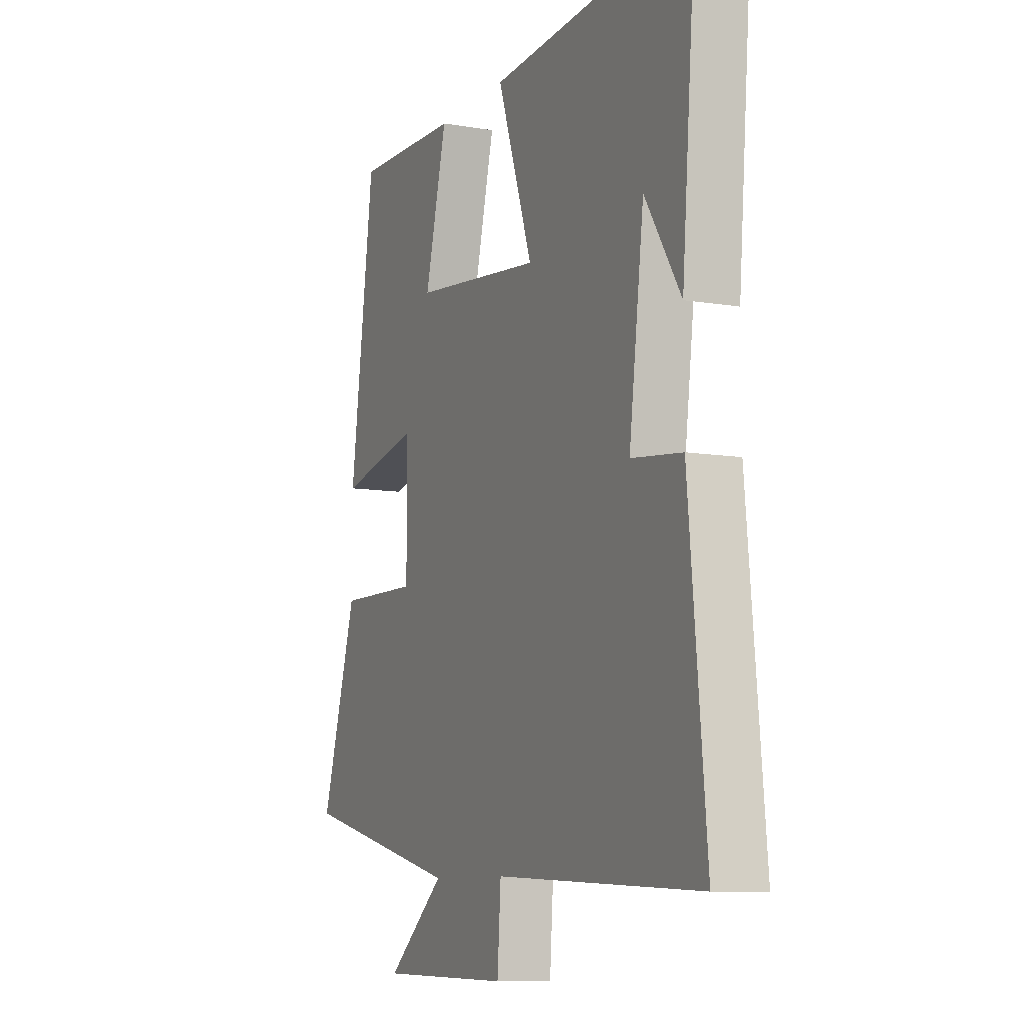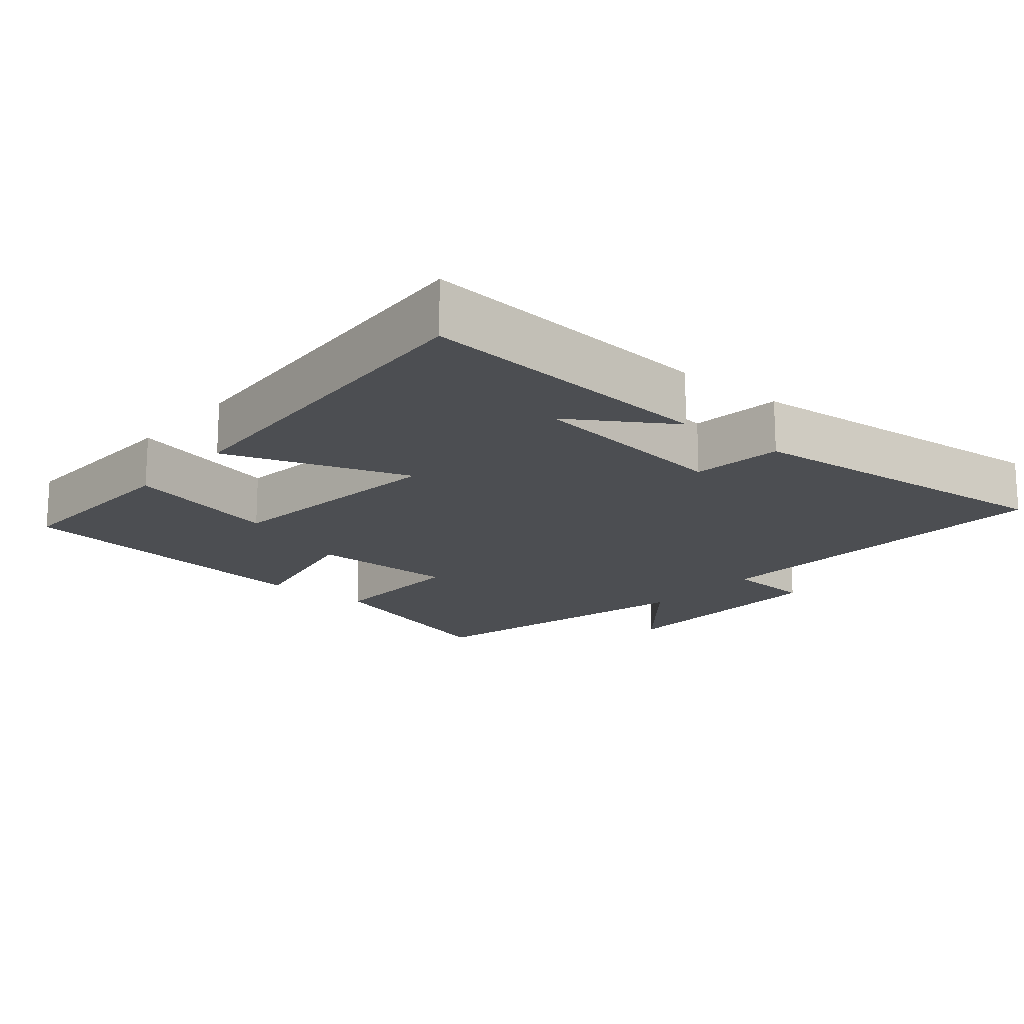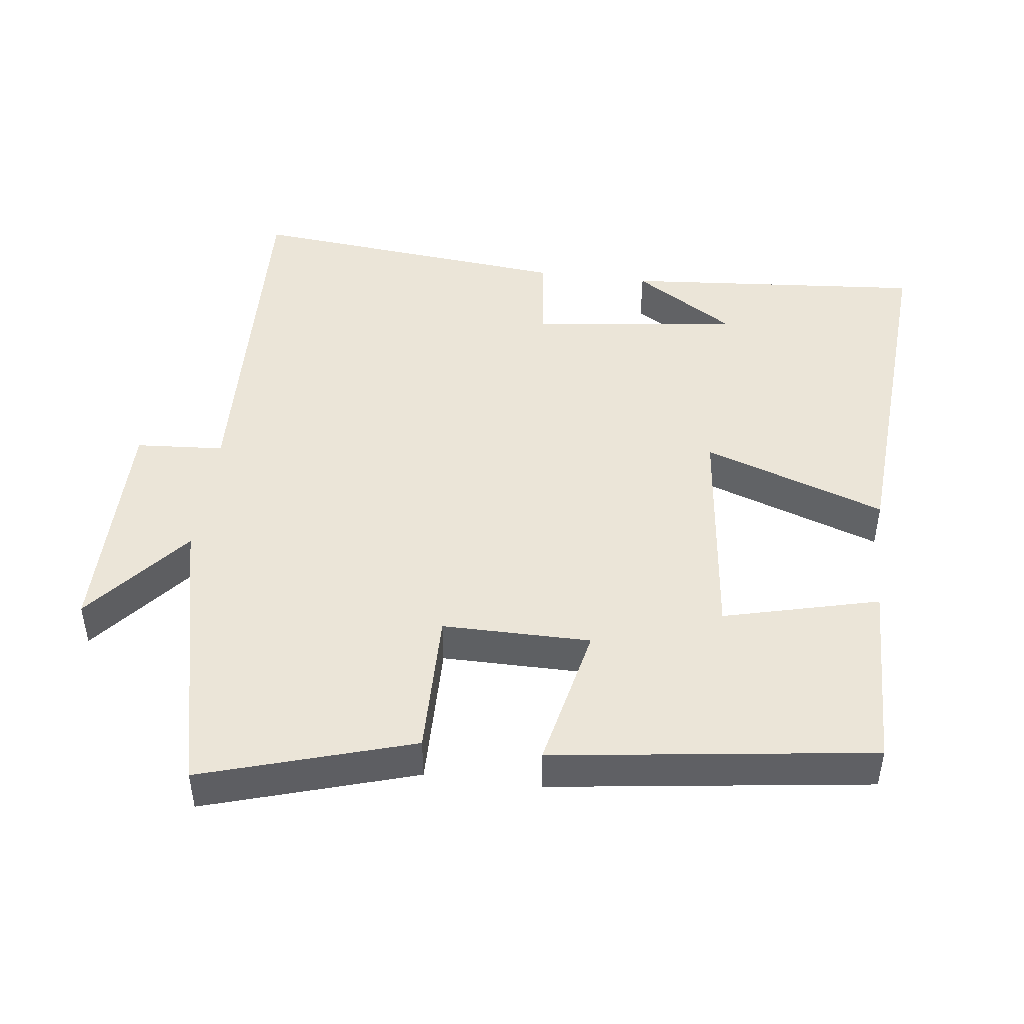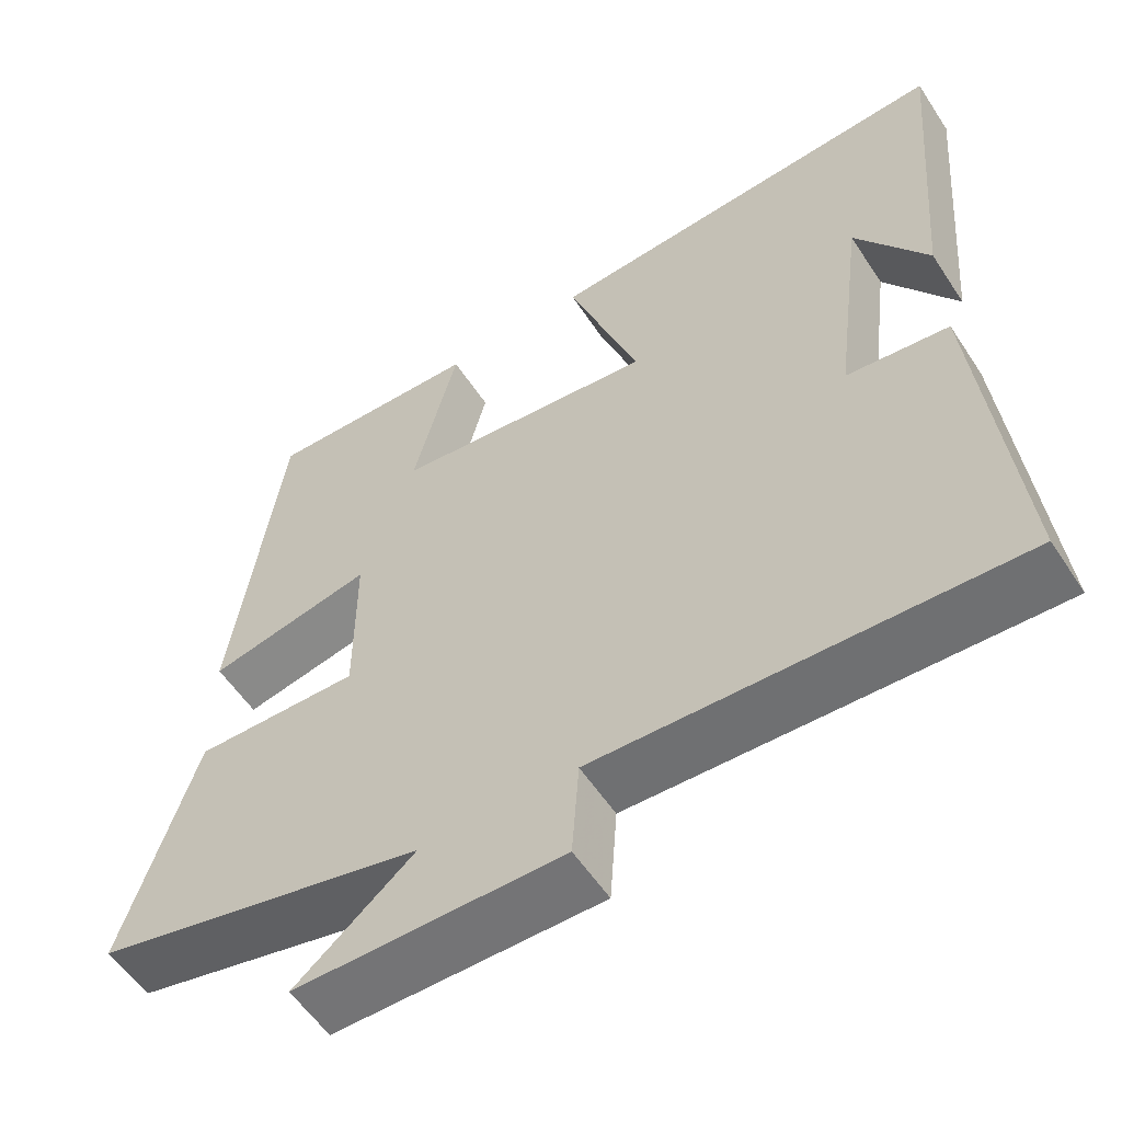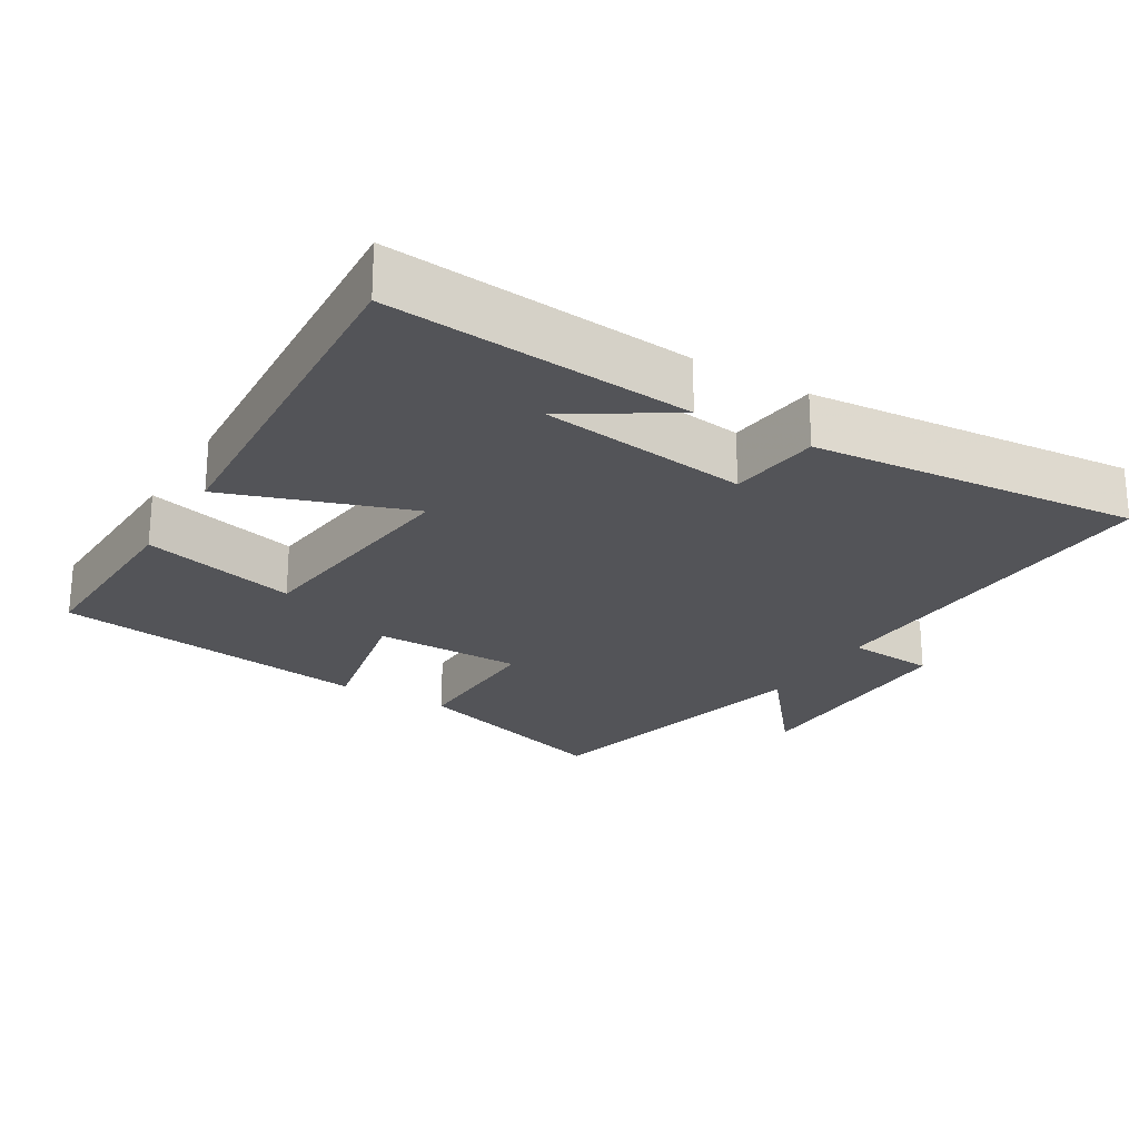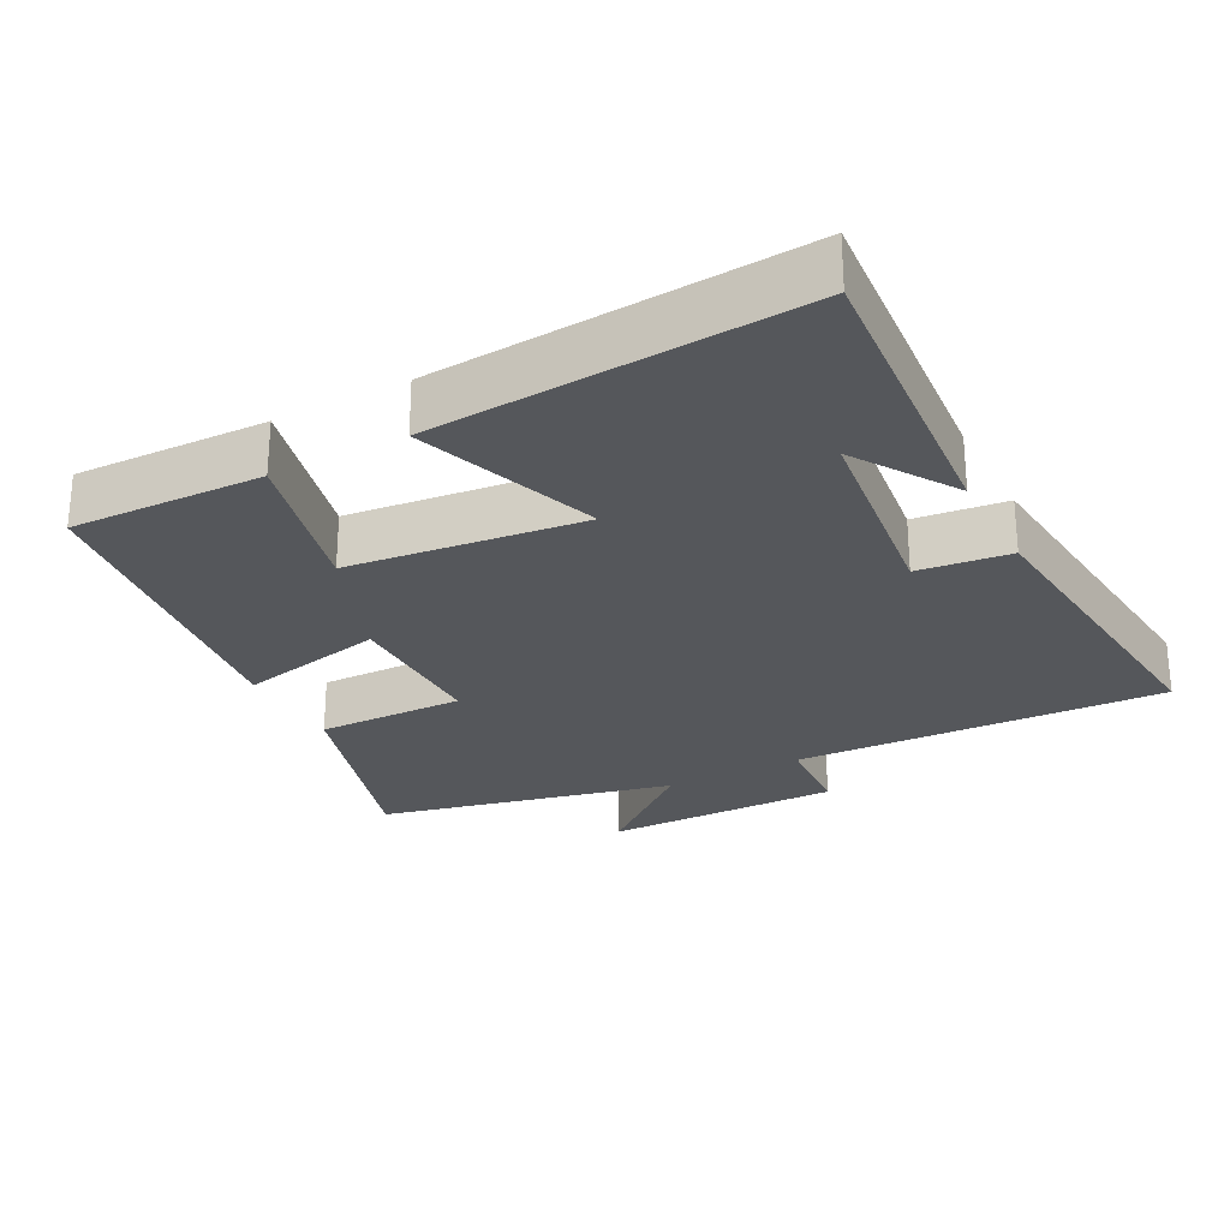
<metadata>
{"format":"obj","ext":"obj","renderer":"f3d","projection":"perspective","resolution":1024,"background":"white","views":[{"elev":-9.1,"azim":65.7,"up":"+Z"},{"elev":-16.9,"azim":49.9,"up":"+Y"},{"elev":45.9,"azim":-82.7,"up":"+Y"},{"elev":-56.5,"azim":32.9,"up":"+Z"},{"elev":-23.6,"azim":58.8,"up":"+Y"},{"elev":-26.4,"azim":28.0,"up":"+Y"}]}
</metadata>
<code>
v -0.438 0.07 0.508
v -0.167 0.07 0.5
v -0.223 0.07 0.28
v 0.107 0.07 0.242
v 0.017 0.07 0.5
v 0.536 0.07 0.534
v 0.5 0.07 0.106
v 0.409 0.07 0.249
v 0.371 0.07 -0.045
v 0.5 0.07 -0.06
v 0.544 0.07 -0.522
v 0.02 0.07 -0.5
v 0.011 0.07 -0.625
v -0.325 0.07 -0.623
v -0.176 0.07 -0.5
v -0.592 0.07 -0.403
v -0.5 0.07 -0.106
v -0.292 0.07 -0.11
v -0.292 0.07 0.1
v -0.5 0.07 0.056
v -0.438 0 0.508
v -0.167 0 0.5
v -0.223 0 0.28
v 0.107 0 0.242
v 0.017 0 0.5
v 0.536 0 0.534
v 0.5 0 0.106
v 0.409 0 0.249
v 0.371 0 -0.045
v 0.5 0 -0.06
v 0.544 0 -0.522
v 0.02 0 -0.5
v 0.011 0 -0.625
v -0.325 0 -0.623
v -0.176 0 -0.5
v -0.592 0 -0.403
v -0.5 0 -0.106
v -0.292 0 -0.11
v -0.292 0 0.1
v -0.5 0 0.056
f 1 2 3
f 20 1 3
f 19 20 3
f 18 19 3 4
f 15 16 17 18
f 15 18 4
f 12 13 14 15
f 12 15 4
f 9 10 11 12
f 8 9 12 4
f 6 7 8
f 4 5 6 8
f 23 22 21
f 23 21 40
f 23 40 39
f 24 23 39 38
f 38 37 36 35
f 24 38 35
f 35 34 33 32
f 24 35 32
f 32 31 30 29
f 24 32 29 28
f 28 27 26
f 28 26 25 24
f 1 21 22 2
f 2 22 23 3
f 3 23 24 4
f 4 24 25 5
f 5 25 26 6
f 6 26 27 7
f 7 27 28 8
f 8 28 29 9
f 9 29 30 10
f 10 30 31 11
f 11 31 32 12
f 12 32 33 13
f 13 33 34 14
f 14 34 35 15
f 15 35 36 16
f 16 36 37 17
f 17 37 38 18
f 18 38 39 19
f 19 39 40 20
f 20 40 21 1

</code>
